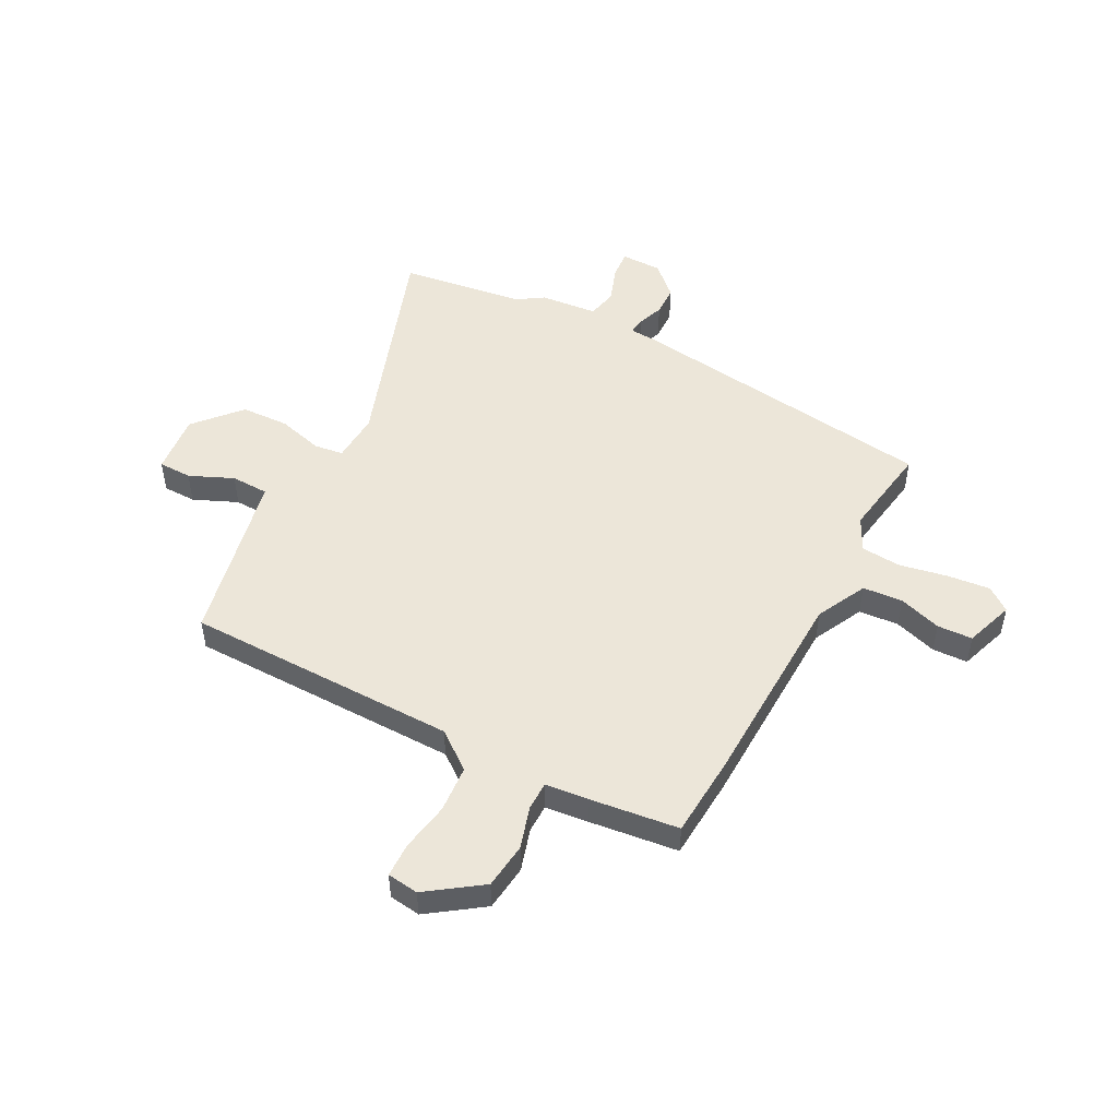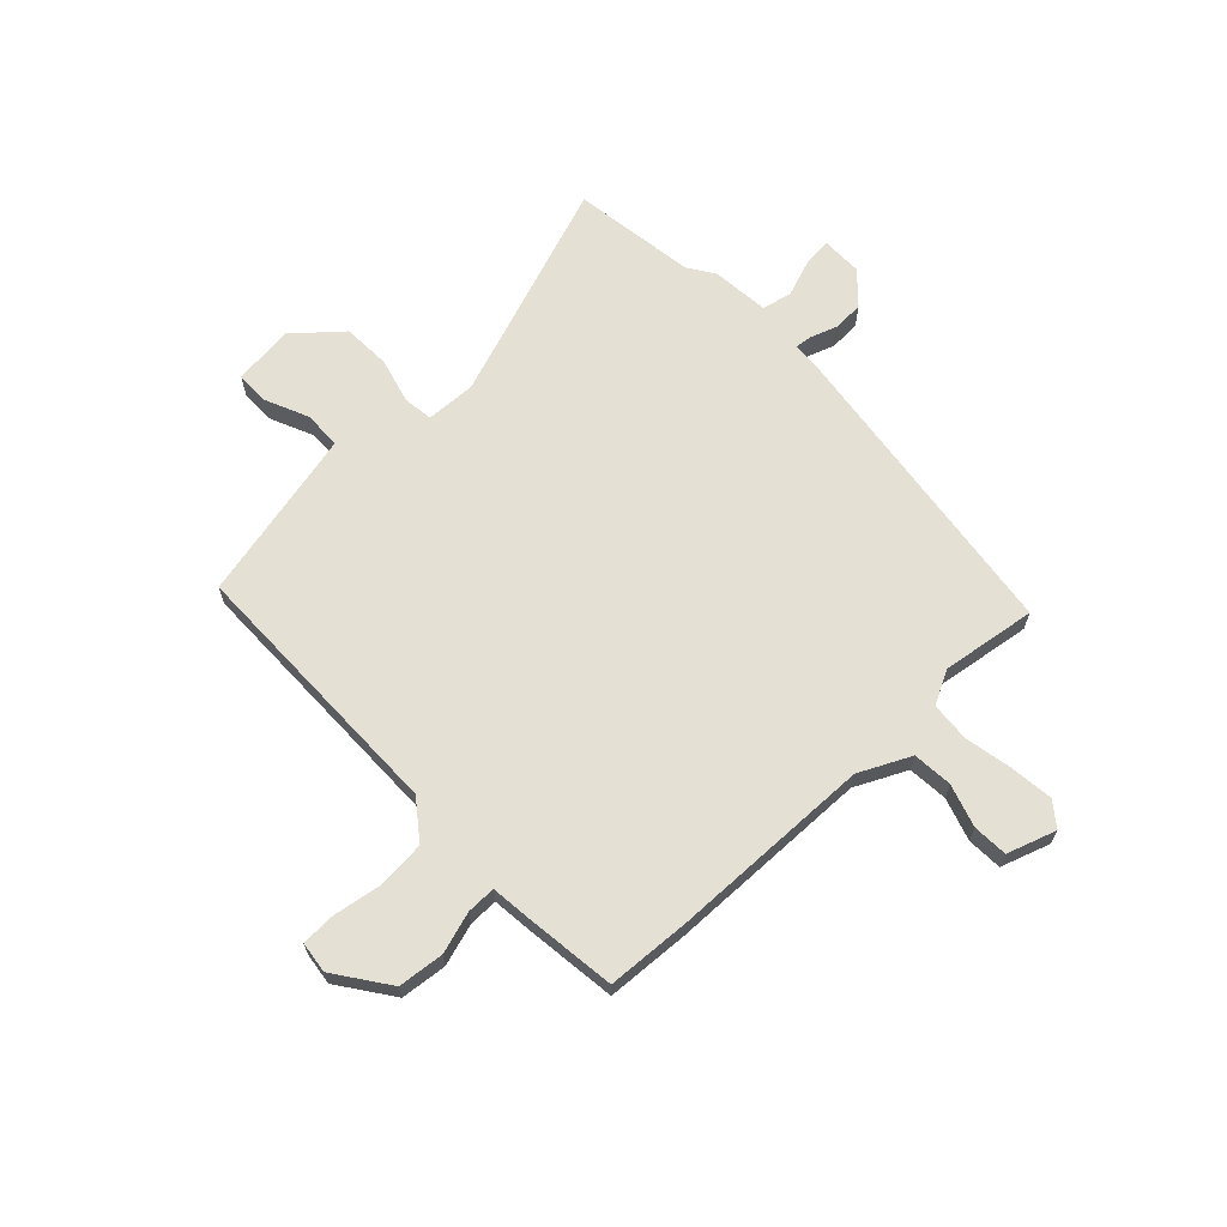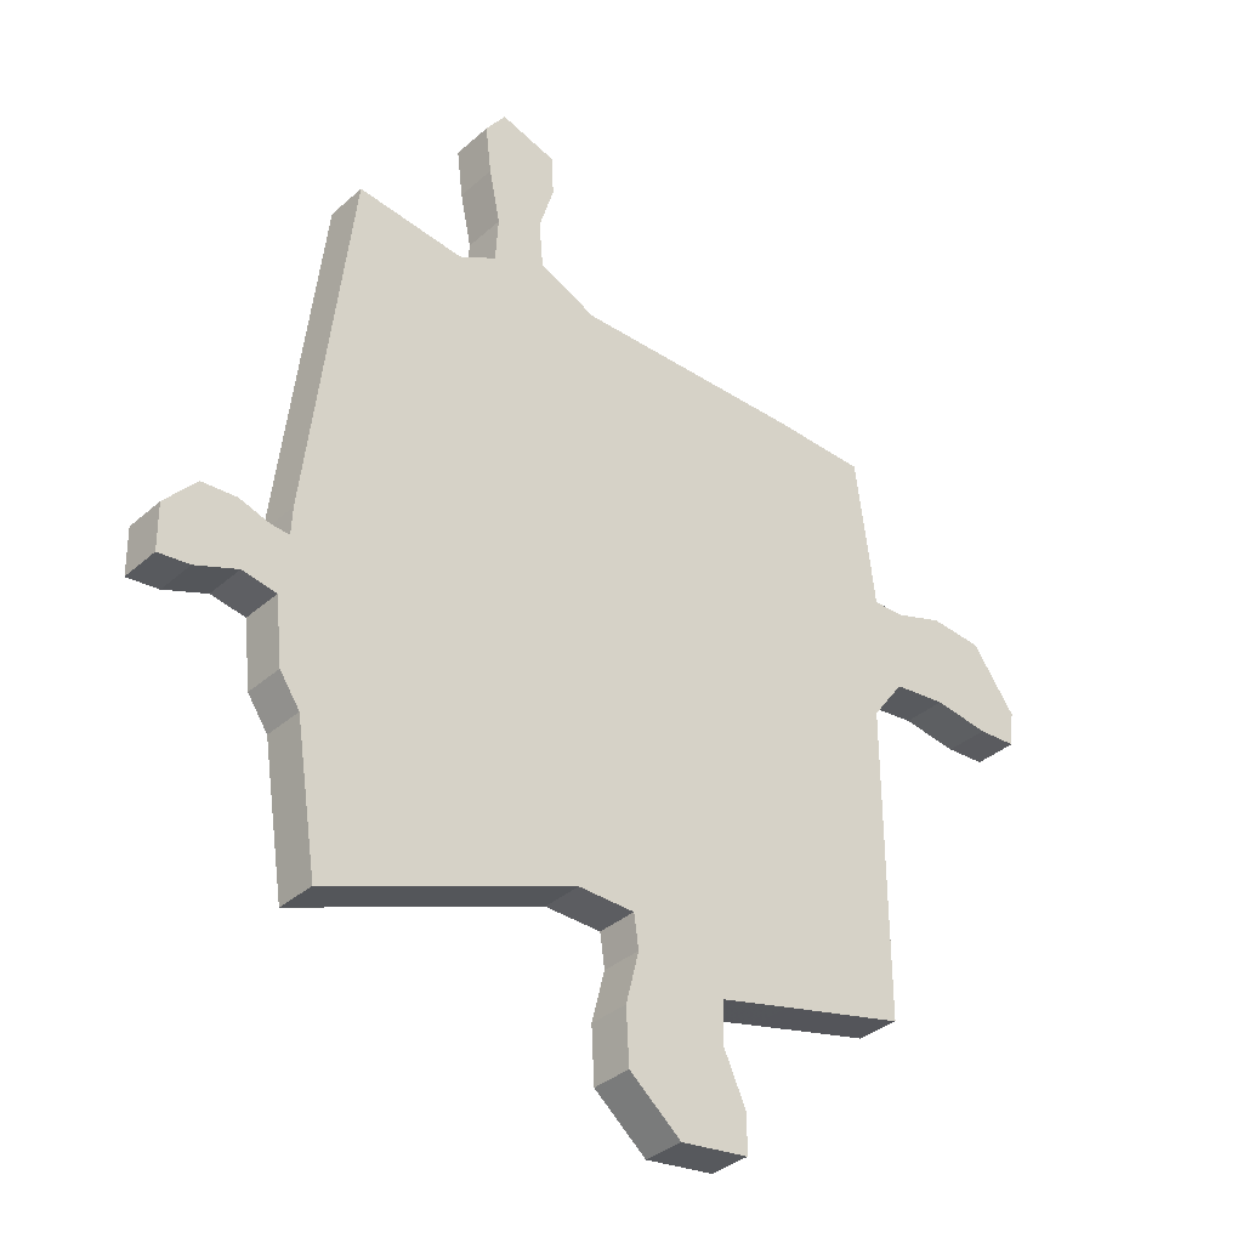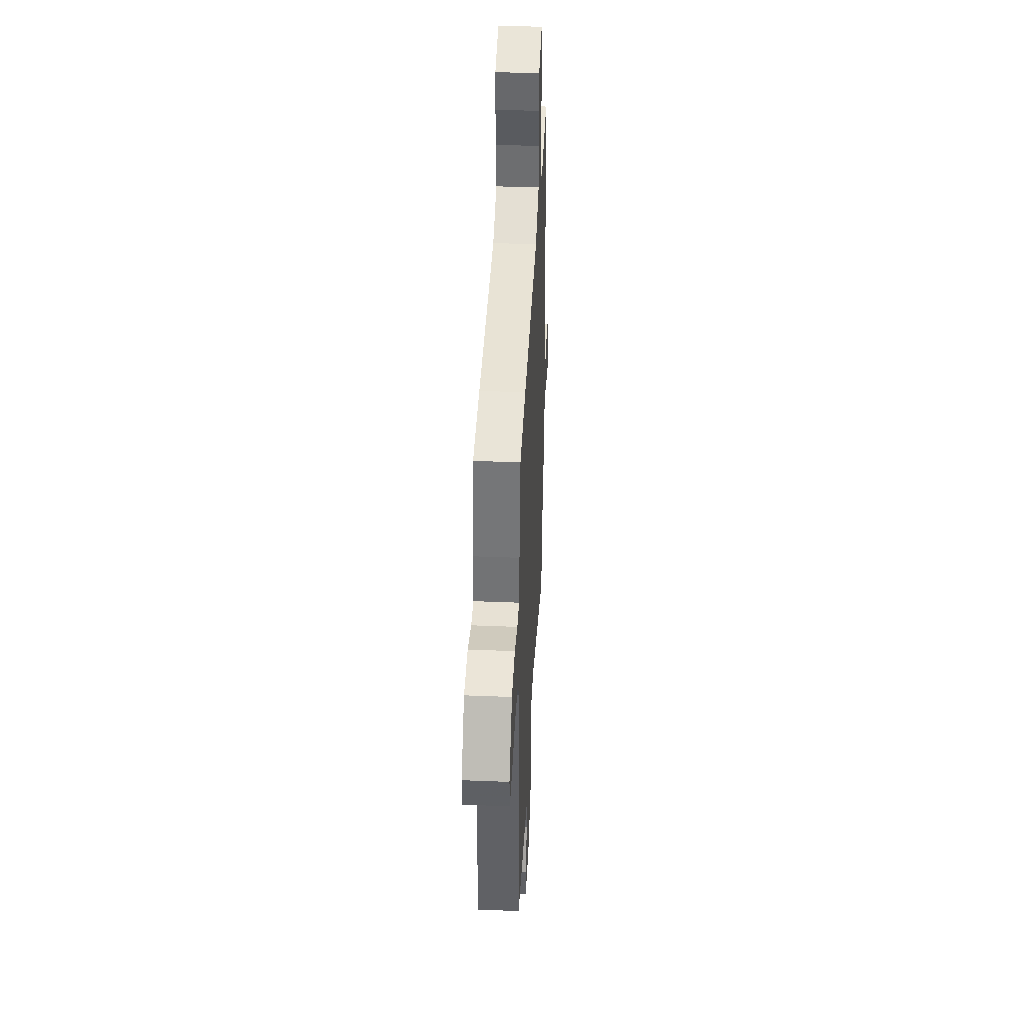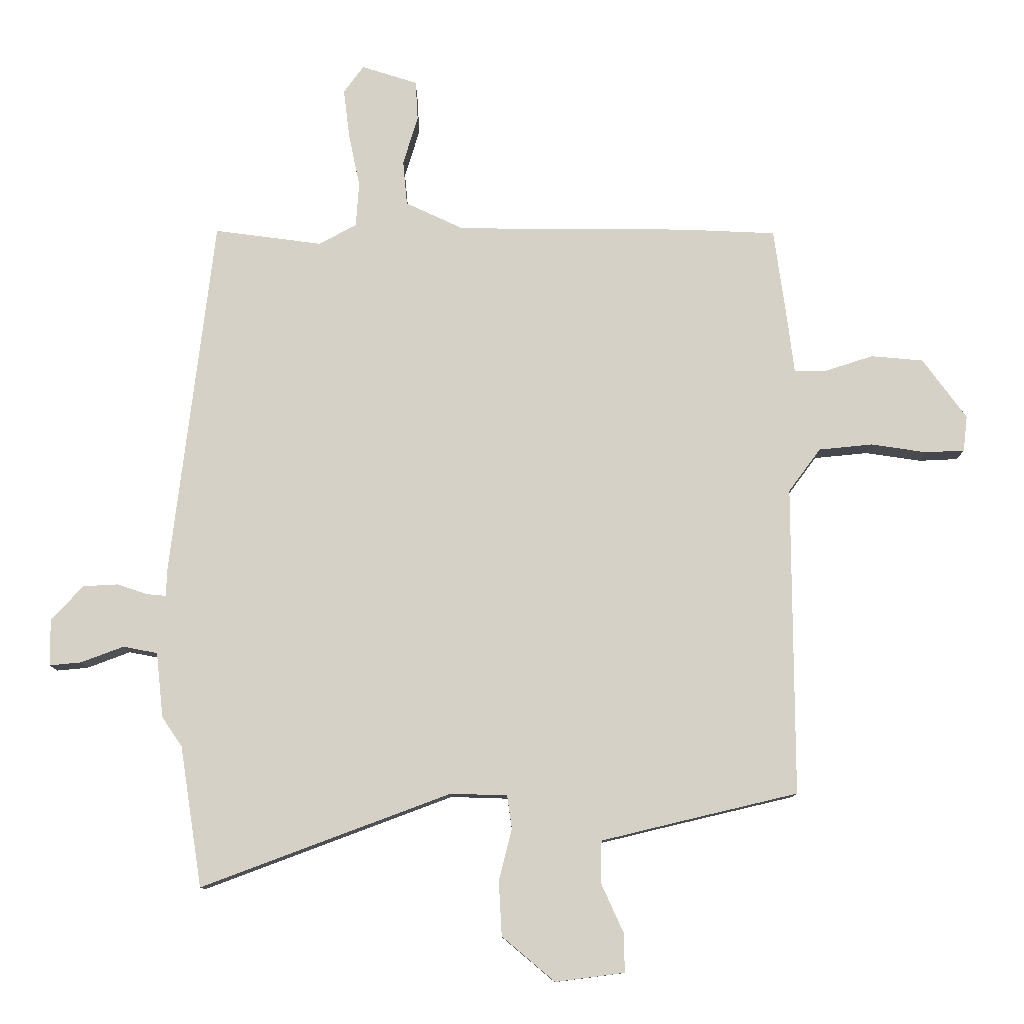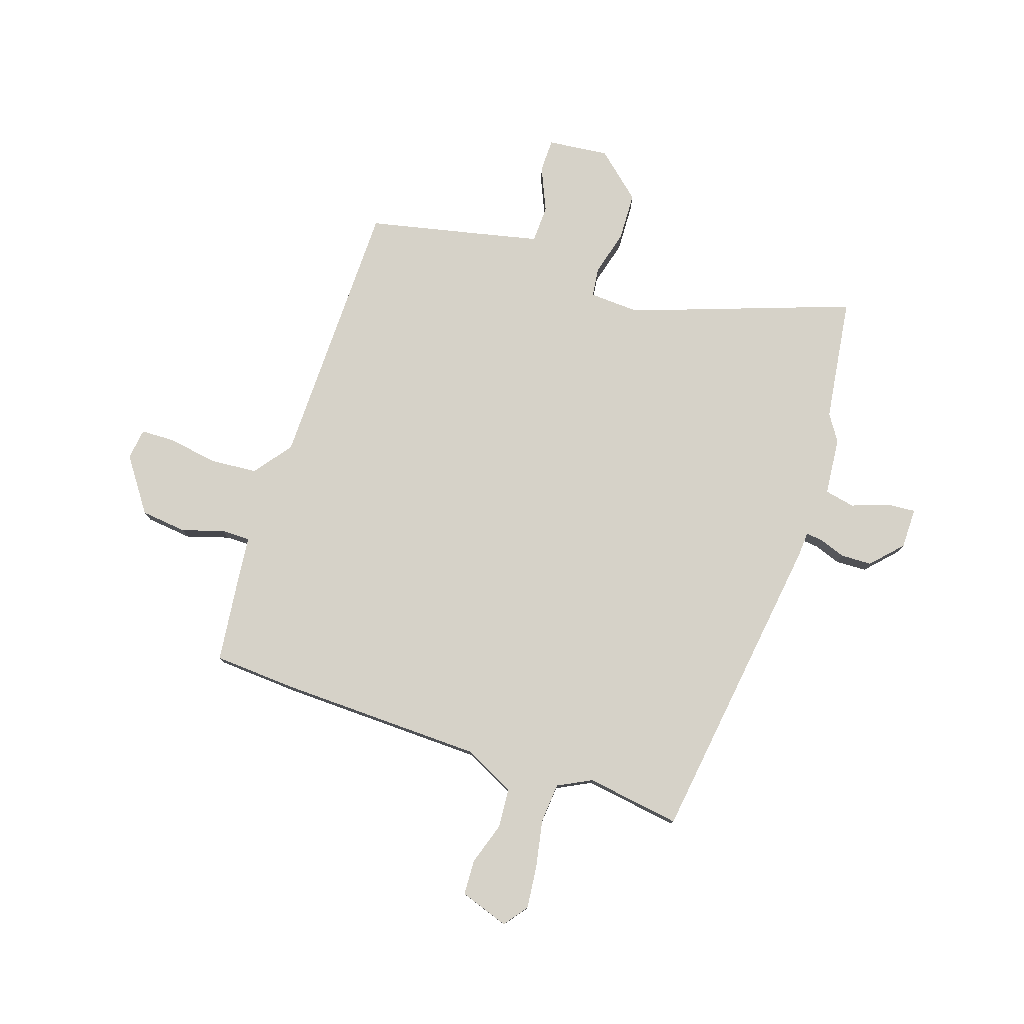
<metadata>
{"format":"obj","ext":"obj","renderer":"f3d","projection":"perspective","resolution":1024,"background":"white","views":[{"elev":49.4,"azim":-61.2,"up":"+Y"},{"elev":66.1,"azim":-42.7,"up":"+Y"},{"elev":-35.0,"azim":139.4,"up":"+Z"},{"elev":40.7,"azim":-87.2,"up":"+Z"},{"elev":-11.0,"azim":-179.7,"up":"+Z"},{"elev":78.2,"azim":19.4,"up":"+Y"}]}
</metadata>
<code>
v -0.528 0.07 -0.486
v -0.526 0.07 0.036
v -0.58 0.07 0.109
v -0.67 0.07 0.118
v -0.764 0.07 0.104
v -0.83 0.07 0.107
v -0.837 0.07 0.167
v -0.763 0.07 0.268
v -0.675 0.07 0.276
v -0.595 0.07 0.25
v -0.54 0.07 0.249
v -0.53 0.07 0.332
v -0.507 0.07 0.5
v -0.348 0.07 0.507
v 0.042 0.07 0.51
v 0.14 0.07 0.556
v 0.147 0.07 0.632
v 0.122 0.07 0.714
v 0.126 0.07 0.781
v 0.22 0.07 0.811
v 0.254 0.07 0.765
v 0.244 0.07 0.683
v 0.225 0.07 0.592
v 0.23 0.07 0.516
v 0.294 0.07 0.482
v 0.475 0.07 0.506
v 0.547 0.07 -0.1
v 0.549 0.07 -0.147
v 0.581 0.07 -0.144
v 0.632 0.07 -0.127
v 0.691 0.07 -0.13
v 0.745 0.07 -0.189
v 0.744 0.07 -0.267
v 0.691 0.07 -0.262
v 0.619 0.07 -0.235
v 0.561 0.07 -0.246
v 0.549 0.07 -0.356
v 0.515 0.07 -0.406
v 0.478 0.07 -0.643
v 0.058 0.07 -0.486
v -0.038 0.07 -0.489
v -0.046 0.07 -0.545
v -0.024 0.07 -0.632
v -0.029 0.07 -0.724
v -0.118 0.07 -0.799
v -0.234 0.07 -0.784
v -0.234 0.07 -0.72
v -0.196 0.07 -0.637
v -0.197 0.07 -0.565
v -0.317 0.07 -0.536
v -0.528 0 -0.486
v -0.526 0 0.036
v -0.58 0 0.109
v -0.67 0 0.118
v -0.764 0 0.104
v -0.83 0 0.107
v -0.837 0 0.167
v -0.763 0 0.268
v -0.675 0 0.276
v -0.595 0 0.25
v -0.54 0 0.249
v -0.53 0 0.332
v -0.507 0 0.5
v -0.348 0 0.507
v 0.042 0 0.51
v 0.14 0 0.556
v 0.147 0 0.632
v 0.122 0 0.714
v 0.126 0 0.781
v 0.22 0 0.811
v 0.254 0 0.765
v 0.244 0 0.683
v 0.225 0 0.592
v 0.23 0 0.516
v 0.294 0 0.482
v 0.475 0 0.506
v 0.547 0 -0.1
v 0.549 0 -0.147
v 0.581 0 -0.144
v 0.632 0 -0.127
v 0.691 0 -0.13
v 0.745 0 -0.189
v 0.744 0 -0.267
v 0.691 0 -0.262
v 0.619 0 -0.235
v 0.561 0 -0.246
v 0.549 0 -0.356
v 0.515 0 -0.406
v 0.478 0 -0.643
v 0.058 0 -0.486
v -0.038 0 -0.489
v -0.046 0 -0.545
v -0.024 0 -0.632
v -0.029 0 -0.724
v -0.118 0 -0.799
v -0.234 0 -0.784
v -0.234 0 -0.72
v -0.196 0 -0.637
v -0.197 0 -0.565
v -0.317 0 -0.536
f 45 46 47 48
f 45 48 49
f 42 43 44 45
f 41 42 45 49
f 38 39 40
f 36 37 38 40
f 36 40 41
f 32 33 34 35
f 32 35 36
f 29 30 31 32
f 28 29 32 36
f 25 26 27 28
f 24 25 28 36
f 20 21 22 23
f 18 19 20 23
f 17 18 23 24
f 16 17 24 36
f 12 13 14 15
f 11 12 15
f 7 8 9 10
f 7 10 11
f 4 5 6 7
f 3 4 7 11
f 2 3 11 15
f 50 1 2 15
f 41 49 50 15
f 15 16 36 41
f 98 97 96 95
f 99 98 95
f 95 94 93 92
f 99 95 92 91
f 90 89 88
f 90 88 87 86
f 91 90 86
f 85 84 83 82
f 86 85 82
f 82 81 80 79
f 86 82 79 78
f 78 77 76 75
f 86 78 75 74
f 73 72 71 70
f 73 70 69 68
f 74 73 68 67
f 86 74 67 66
f 65 64 63 62
f 65 62 61
f 60 59 58 57
f 61 60 57
f 57 56 55 54
f 61 57 54 53
f 65 61 53 52
f 65 52 51 100
f 65 100 99 91
f 91 86 66 65
f 1 51 52 2
f 2 52 53 3
f 3 53 54 4
f 4 54 55 5
f 5 55 56 6
f 6 56 57 7
f 7 57 58 8
f 8 58 59 9
f 9 59 60 10
f 10 60 61 11
f 11 61 62 12
f 12 62 63 13
f 13 63 64 14
f 14 64 65 15
f 15 65 66 16
f 16 66 67 17
f 17 67 68 18
f 18 68 69 19
f 19 69 70 20
f 20 70 71 21
f 21 71 72 22
f 22 72 73 23
f 23 73 74 24
f 24 74 75 25
f 25 75 76 26
f 26 76 77 27
f 27 77 78 28
f 28 78 79 29
f 29 79 80 30
f 30 80 81 31
f 31 81 82 32
f 32 82 83 33
f 33 83 84 34
f 34 84 85 35
f 35 85 86 36
f 36 86 87 37
f 37 87 88 38
f 38 88 89 39
f 39 89 90 40
f 40 90 91 41
f 41 91 92 42
f 42 92 93 43
f 43 93 94 44
f 44 94 95 45
f 45 95 96 46
f 46 96 97 47
f 47 97 98 48
f 48 98 99 49
f 49 99 100 50
f 50 100 51 1

</code>
